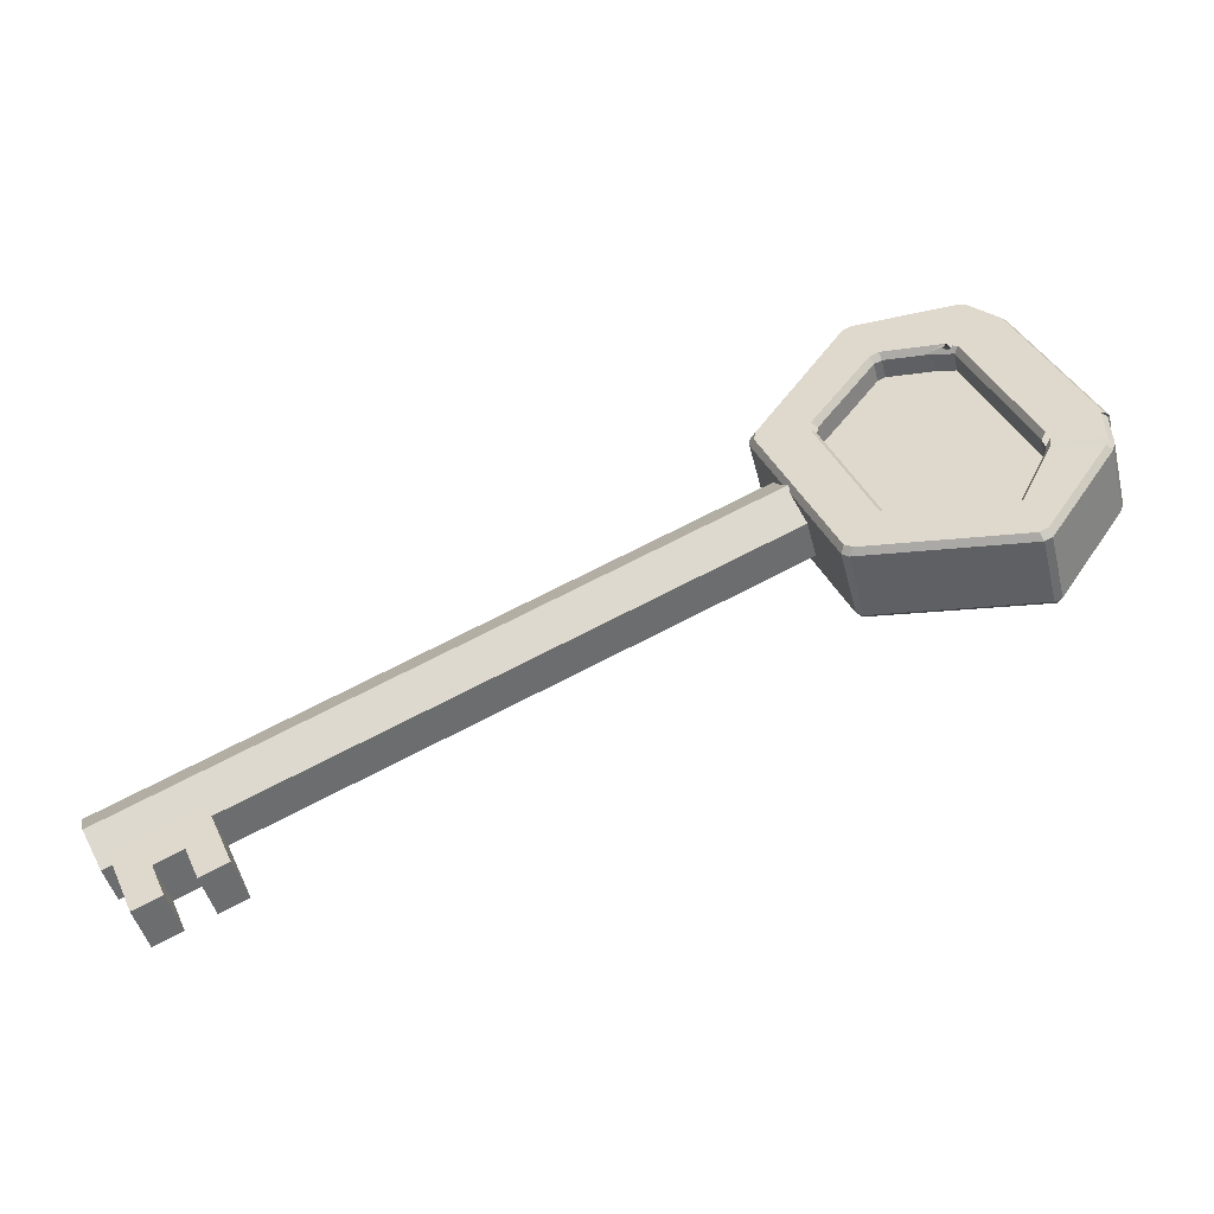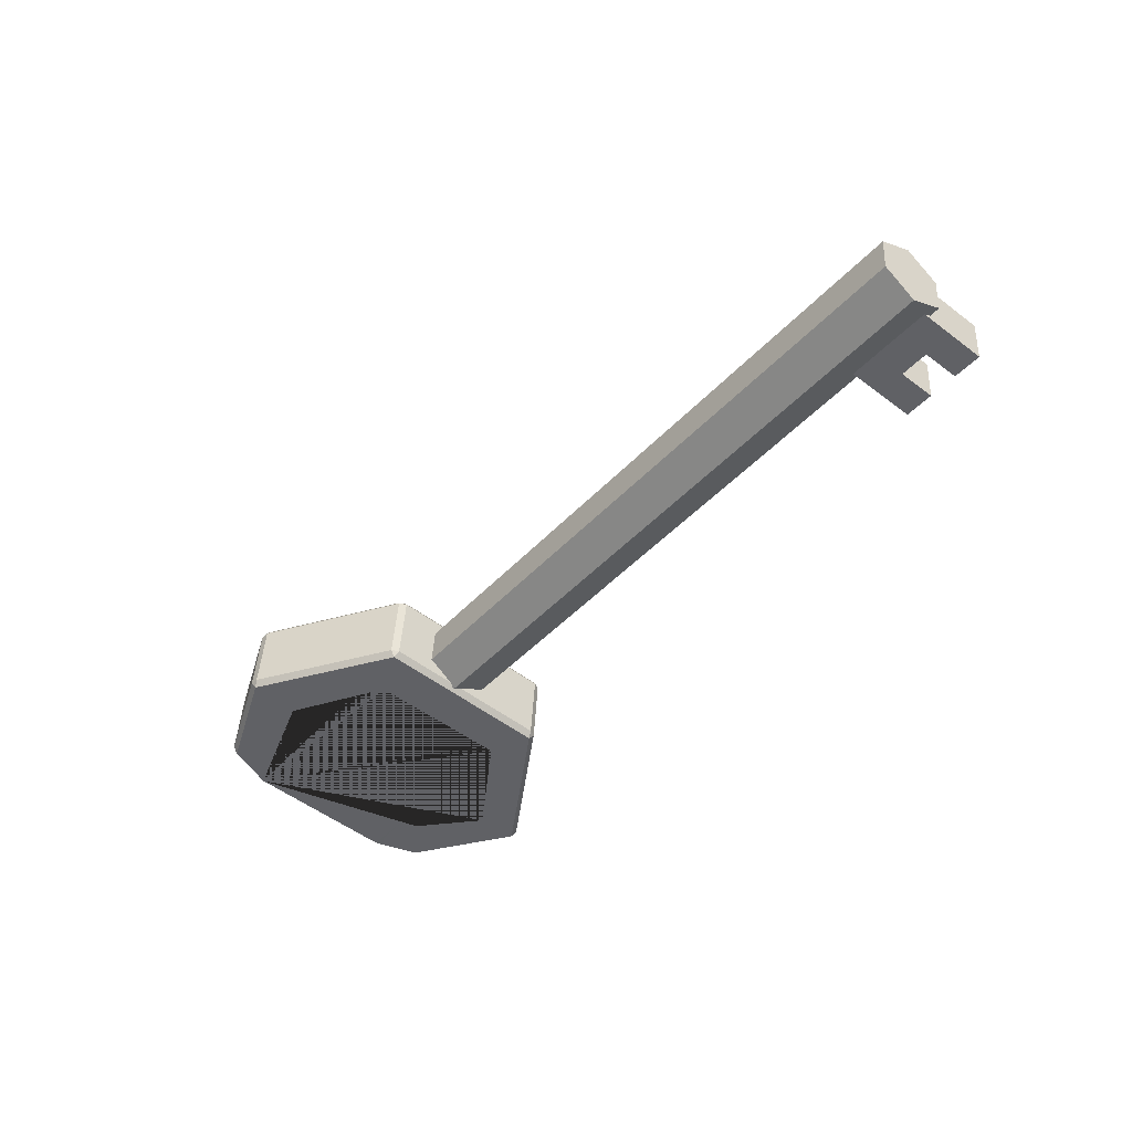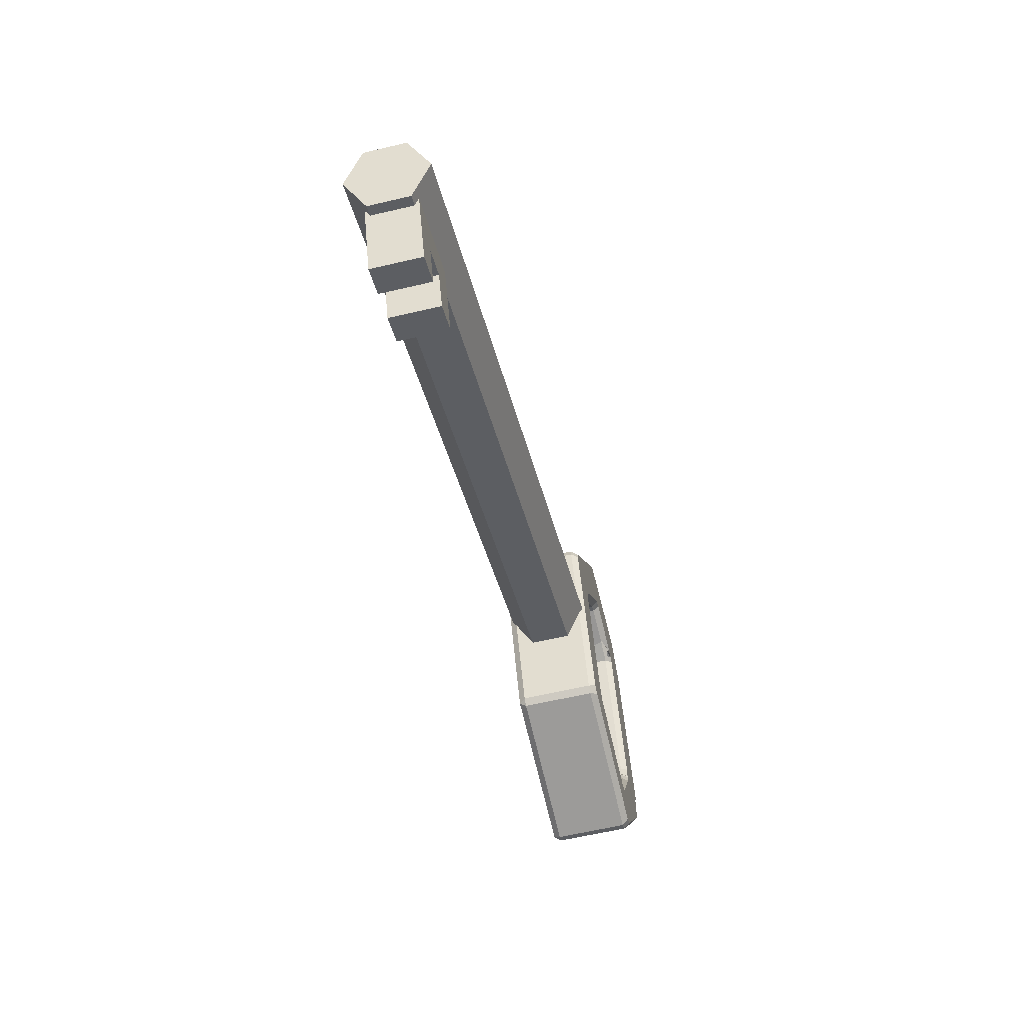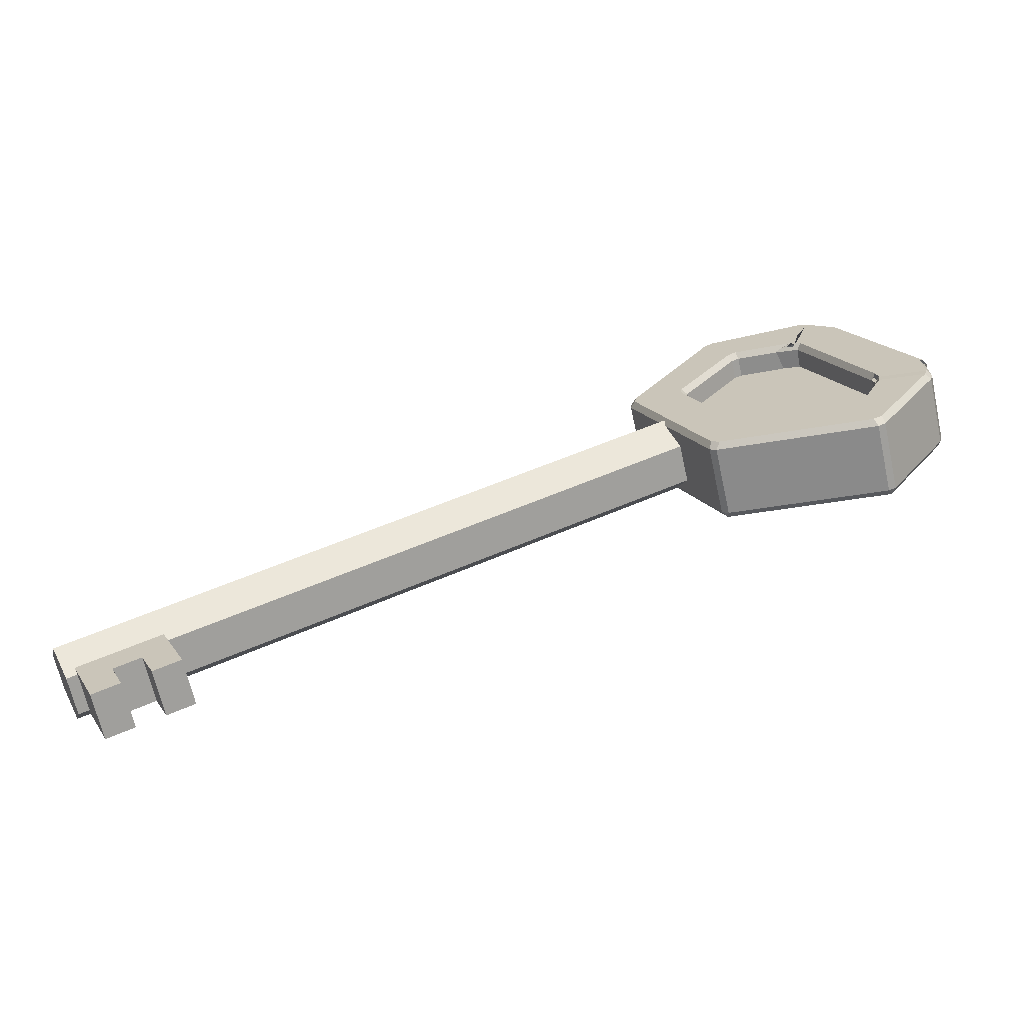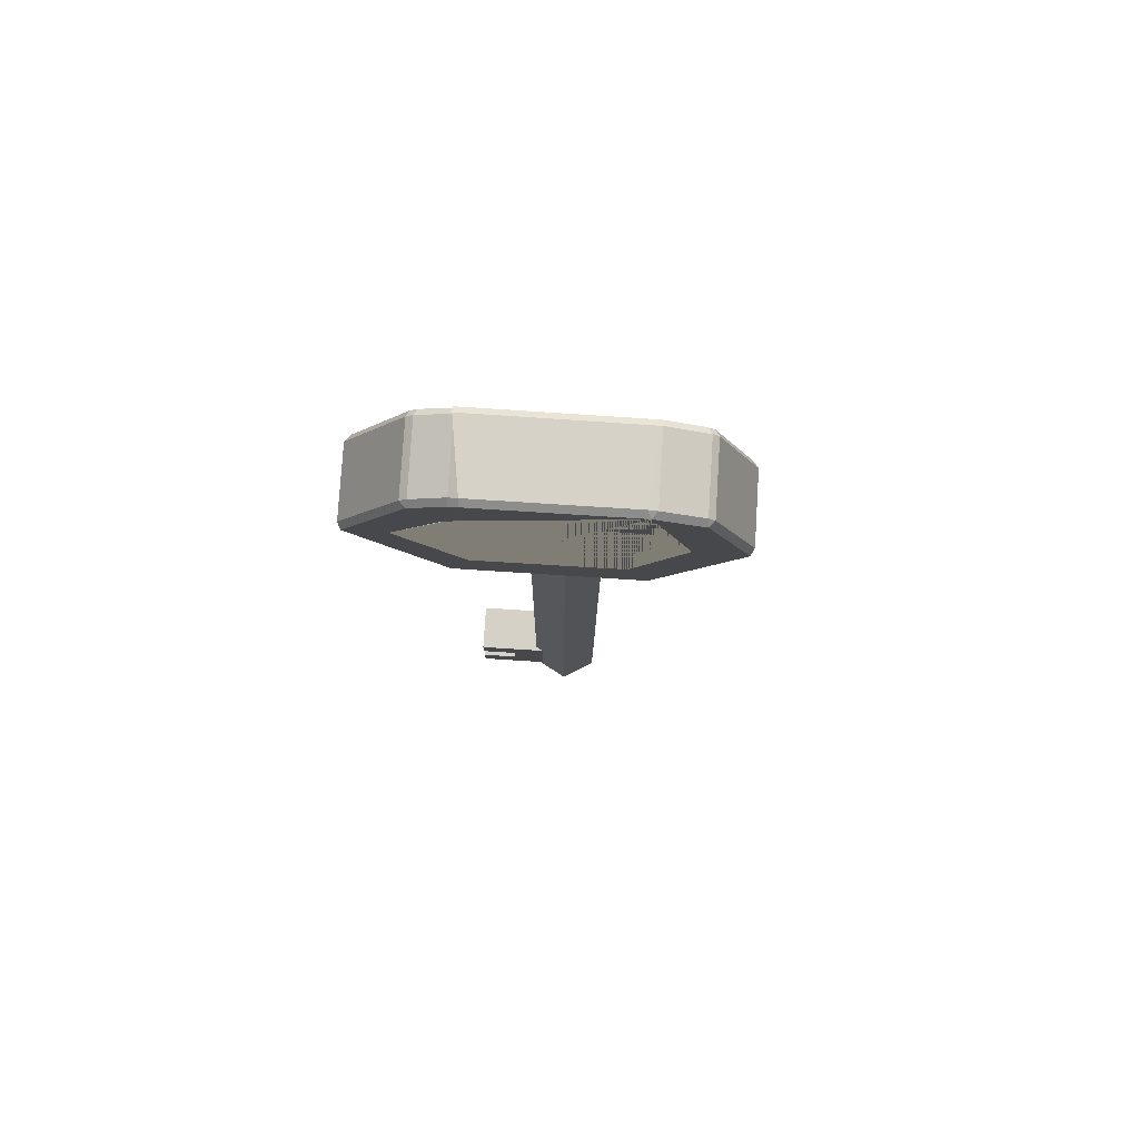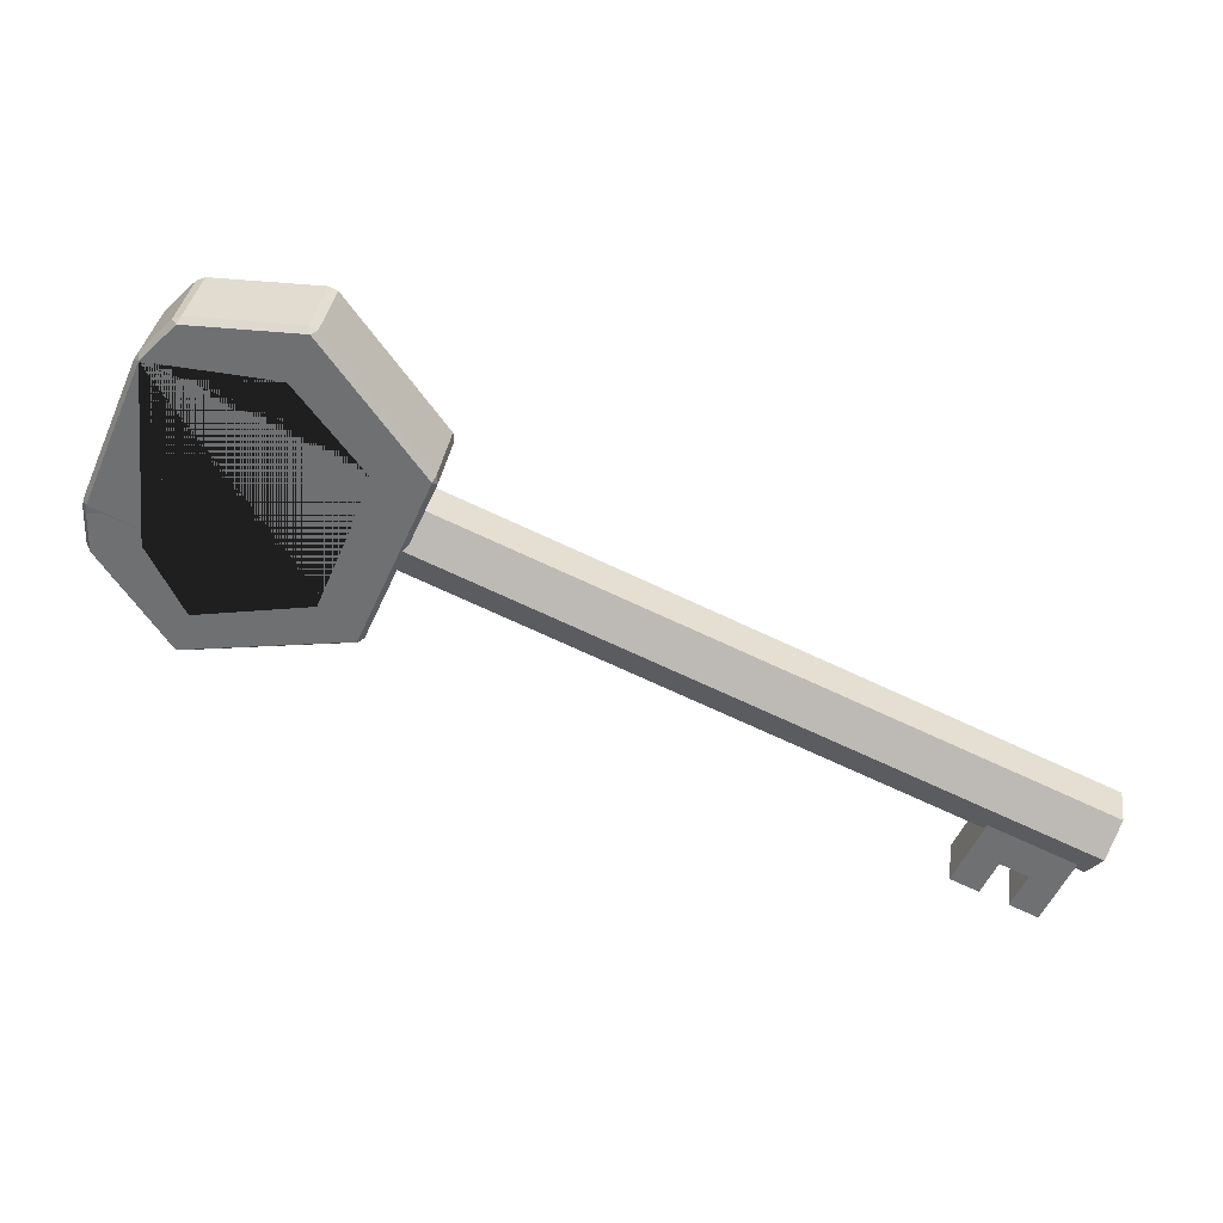
<metadata>
{"format":"obj","ext":"obj","renderer":"f3d","projection":"perspective","resolution":1024,"background":"white","views":[{"elev":-46.6,"azim":-175.9,"up":"+Z"},{"elev":-56.8,"azim":73.7,"up":"+Y"},{"elev":-62.0,"azim":93.7,"up":"+Z"},{"elev":-67.2,"azim":-177.4,"up":"+Z"},{"elev":-2.0,"azim":-66.5,"up":"+Y"},{"elev":34.4,"azim":-1.9,"up":"+Z"}]}
</metadata>
<code>
o Cylinder
v -0.2194 -0.2125 1.007
v 0.4278 -0.327 0.7217
v -0.237 -0.2307 0.9741
v 0.4102 -0.3452 0.689
v -0.2441 -0.2714 0.9744
v 0.4031 -0.3859 0.6893
v -0.2336 -0.294 1.007
v 0.4137 -0.4085 0.7222
v -0.2159 -0.2758 1.04
v 0.4313 -0.3903 0.7549
v -0.2089 -0.2351 1.04
v 0.4384 -0.3496 0.7547
v 0.4007 -0.3899 0.715
v 0.4094 -0.3403 0.7147
v 0.3151 -0.3747 0.7527
v 0.3237 -0.3251 0.7524
v 0.3809 -0.3868 0.6688
v 0.3896 -0.3371 0.6684
v 0.2952 -0.3716 0.7065
v 0.3039 -0.322 0.7062
v 0.3436 -0.3798 0.7402
v 0.3722 -0.3848 0.7276
v 0.3808 -0.3352 0.7272
v 0.3522 -0.3301 0.7398
v 0.3524 -0.3817 0.6813
v 0.3238 -0.3767 0.6939
v 0.3324 -0.327 0.6936
v 0.361 -0.3321 0.681
v 0.2883 -0.3195 0.6698
v 0.2797 -0.3691 0.6701
v 0.3082 -0.3742 0.6575
v 0.3454 -0.3296 0.6446
v 0.374 -0.3347 0.632
v 0.3653 -0.3843 0.6324
v 0.3368 -0.3793 0.645
v 0.3168 -0.3245 0.6572
v -0.249 -0.2645 1.156
v -0.2435 -0.2331 1.156
v -0.3688 -0.2433 1.209
v -0.3634 -0.2119 1.209
v -0.3666 -0.2459 0.8859
v -0.3612 -0.2145 0.8857
v -0.4813 -0.2255 0.948
v -0.4759 -0.1941 0.9478
v -0.4564 -0.2289 1.083
v -0.451 -0.1975 1.083
v -0.2546 -0.2646 0.9939
v -0.2492 -0.2332 0.9937
v -0.3831 -0.2629 1.157
v -0.39 -0.2686 1.158
v -0.3884 -0.262 1.155
v -0.3514 -0.1926 1.158
v -0.3781 -0.188 1.151
v -0.3814 -0.1805 1.153
v -0.3697 -0.1826 1.159
v -0.4444 -0.252 1.186
v -0.4498 -0.2511 1.178
v -0.4448 -0.2589 1.18
v -0.4254 -0.1727 1.184
v -0.4265 -0.1725 1.182
v -0.4323 -0.1784 1.184
v -0.4316 -0.1785 1.185
v -0.4596 -0.2575 1.007
v -0.4539 -0.2516 1.005
v -0.4444 -0.1706 1.006
v -0.4411 -0.1781 1.004
v -0.5094 -0.2487 1.029
v -0.5128 -0.2412 1.031
v -0.4985 -0.1611 1.019
v -0.5042 -0.167 1.021
v -0.3841 -0.2627 1.156
v -0.3846 -0.2695 1.161
v -0.3885 -0.2619 1.161
v -0.3713 -0.1892 1.156
v -0.3505 -0.1927 1.168
v -0.3747 -0.1817 1.152
v -0.3715 -0.1822 1.161
v -0.4038 -0.2588 1.223
v -0.4122 -0.2574 1.219
v -0.4079 -0.265 1.218
v -0.3882 -0.1789 1.217
v -0.3972 -0.1774 1.213
v -0.3994 -0.1839 1.219
v -0.3911 -0.1853 1.222
v -0.3149 -0.2747 1.16
v -0.3168 -0.2812 1.169
v -0.3228 -0.2733 1.163
v -0.3021 -0.2012 1.159
v -0.31 -0.1998 1.163
v -0.3072 -0.1934 1.168
v -0.2981 -0.195 1.164
v -0.2867 -0.2792 1.217
v -0.2946 -0.2778 1.222
v -0.2933 -0.285 1.217
v -0.2749 -0.1987 1.211
v -0.2836 -0.1971 1.216
v -0.2818 -0.2043 1.221
v -0.274 -0.2057 1.217
v -0.2548 -0.2858 1.073
v -0.2484 -0.2937 1.078
v -0.2559 -0.2855 1.082
v -0.242 -0.2122 1.073
v -0.2431 -0.212 1.081
v -0.2365 -0.2062 1.082
v -0.2356 -0.2065 1.072
v -0.1907 -0.2969 1.075
v -0.1916 -0.2967 1.083
v -0.1956 -0.3029 1.079
v -0.1824 -0.2157 1.074
v -0.1842 -0.2153 1.083
v -0.1788 -0.2232 1.083
v -0.1779 -0.2234 1.074
v -0.3137 -0.2764 0.9421
v -0.3064 -0.2846 0.9386
v -0.3069 -0.2775 0.9475
v -0.3009 -0.2029 0.9416
v -0.2941 -0.204 0.947
v -0.2891 -0.198 0.9434
v -0.2966 -0.1968 0.9371
v -0.2722 -0.2839 0.8976
v -0.2654 -0.2851 0.9029
v -0.272 -0.2908 0.9029
v -0.2634 -0.2028 0.9013
v -0.2549 -0.2042 0.9067
v -0.2526 -0.2116 0.9024
v -0.2594 -0.2104 0.8971
v -0.4251 -0.2571 0.9275
v -0.4269 -0.2638 0.9175
v -0.4181 -0.2584 0.9238
v -0.4124 -0.1836 0.927
v -0.4053 -0.1849 0.9233
v -0.4055 -0.178 0.918
v -0.4144 -0.1764 0.9223
v -0.4469 -0.2537 0.8758
v -0.4393 -0.255 0.8724
v -0.443 -0.2612 0.8771
v -0.4313 -0.1737 0.8815
v -0.4223 -0.1753 0.8773
v -0.4265 -0.1815 0.8719
v -0.4341 -0.1802 0.8753
v -0.4562 -0.251 0.9959
v -0.4629 -0.2576 0.9901
v -0.4544 -0.2516 0.9865
v -0.4435 -0.178 0.9954
v -0.4416 -0.1781 0.986
v -0.4453 -0.1706 0.9847
v -0.4474 -0.1704 0.9945
v -0.5155 -0.241 0.9831
v -0.5128 -0.2415 0.974
v -0.5118 -0.2485 0.9796
v -0.4966 -0.1617 0.9838
v -0.4935 -0.1623 0.9743
v -0.5001 -0.168 0.9735
v -0.5027 -0.1676 0.9826
v -0.4622 -0.2568 0.9975
v -0.4562 -0.251 0.9957
v -0.4435 -0.178 0.9952
v -0.4472 -0.1704 0.997
v -0.4478 -0.1775 1.002
v -0.5108 -0.248 1.019
v -0.5146 -0.2404 1.022
v -0.4959 -0.162 1.018
v -0.502 -0.1679 1.021
f 1 2 4 3
f 3 4 6 5
f 5 6 8 7
f 7 8 10 9
f 4 2 12 10 8 6
f 9 10 12 11
f 11 12 2 1
f 1 3 5 7 9 11
f 21 24 16 15
f 15 16 20 19
f 19 20 29 30
f 17 18 14 13
f 22 25 17 13
f 28 23 14 18
f 20 16 24 27
f 27 24 23 28
f 15 19 26 21
f 21 26 25 22
f 28 18 33 32
f 26 27 28 25
f 13 14 23 22
f 22 23 24 21
f 35 32 33 34
f 30 29 36 31
f 27 26 31 36
f 18 17 34 33
f 20 27 36 29
f 26 19 30 31
f 17 25 35 34
f 25 28 32 35
f 37 38 40 39
f 45 46 44 43
f 43 44 42 41
f 47 48 38 37
f 45 43 41 47
f 46 40 38 48
f 44 46 48 42
f 39 45 47 37
f 41 42 48 47
f 39 40 46 45
f 62 56 79 83
f 71 74 89 87
f 58 67 63 50 72 86 100 114 128 142 155 160 150 136 122 108 94 80
f 55 59 82 76
f 85 88 103 101
f 69 60 54 65
f 57 61 70 68
f 64 66 53 51
f 98 92 107 111
f 77 81 96 90
f 84 78 93 97
f 113 116 131 129
f 99 102 117 115
f 91 95 110 104
f 119 123 138 132
f 105 109 124 118
f 112 106 121 125
f 140 134 149 153
f 126 120 135 139
f 127 130 145 143
f 141 144 157 156
f 133 137 152 146
f 147 151 162 158
f 154 148 161 163
f 49 50 51
f 52 53 54 55
f 56 57 58
f 59 60 61 62
f 71 72 73
f 74 75 76 77
f 78 79 80
f 81 82 83 84
f 85 86 87
f 88 89 90 91
f 92 93 94
f 95 96 97 98
f 99 100 101
f 102 103 104 105
f 106 107 108
f 109 110 111 112
f 113 114 115
f 116 117 118 119
f 120 121 122
f 123 124 125 126
f 127 128 129
f 130 131 132 133
f 134 135 136
f 137 138 139 140
f 141 142 143
f 144 145 146 147
f 148 149 150
f 151 152 153 154
f 157 158 159
f 51 53 52 49
f 54 60 59 55
f 61 57 56 62
f 67 58 57 68
f 60 69 70 61
f 50 63 64 51
f 65 54 53 66
f 73 75 74 71
f 76 82 81 77
f 83 79 78 84
f 62 83 82 59
f 75 52 55 76
f 49 73 72 50
f 79 56 58 80
f 87 89 88 85
f 90 96 95 91
f 97 93 92 98
f 80 94 93 78
f 96 81 84 97
f 77 90 89 74
f 86 72 71 87
f 101 103 102 99
f 104 110 109 105
f 111 107 106 112
f 98 111 110 95
f 103 88 91 104
f 85 101 100 86
f 107 92 94 108
f 115 117 116 113
f 118 124 123 119
f 125 121 120 126
f 108 122 121 106
f 124 109 112 125
f 105 118 117 102
f 114 100 99 115
f 129 131 130 127
f 132 138 137 133
f 139 135 134 140
f 119 132 131 116
f 128 114 113 129
f 126 139 138 123
f 135 120 122 136
f 143 145 144 141
f 146 152 151 147
f 153 149 148 154
f 140 153 152 137
f 145 130 133 146
f 127 143 142 128
f 149 134 136 150
f 150 160 161 148
f 162 151 154 163
f 147 158 157 144
f 155 142 141 156
f 49 52 75 73
f 50 72 49
f 60 54 65 158 147 151 162 69
f 68 70 163 161
f 67 68 161 160
f 63 67 160 155
f 63 155 141 64
f 144 66 64 141
f 70 69 162 163

</code>
